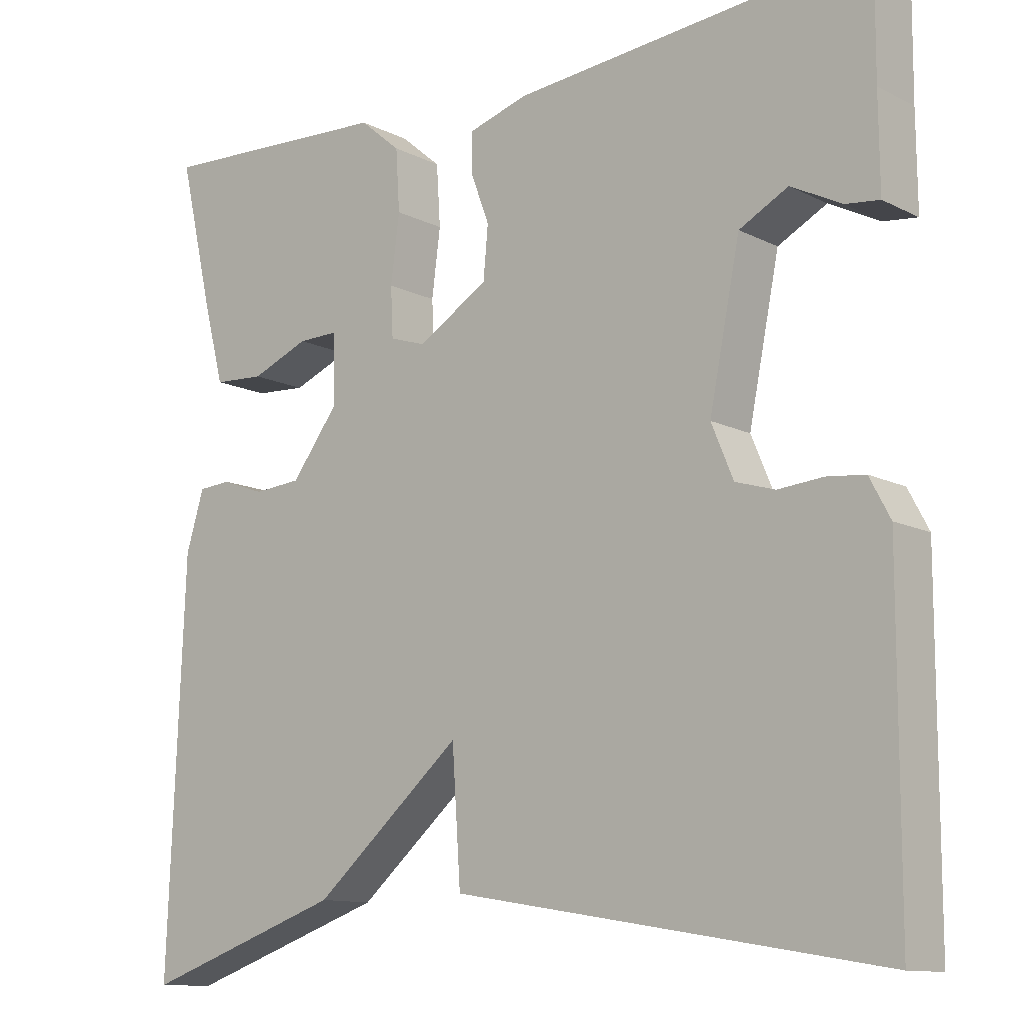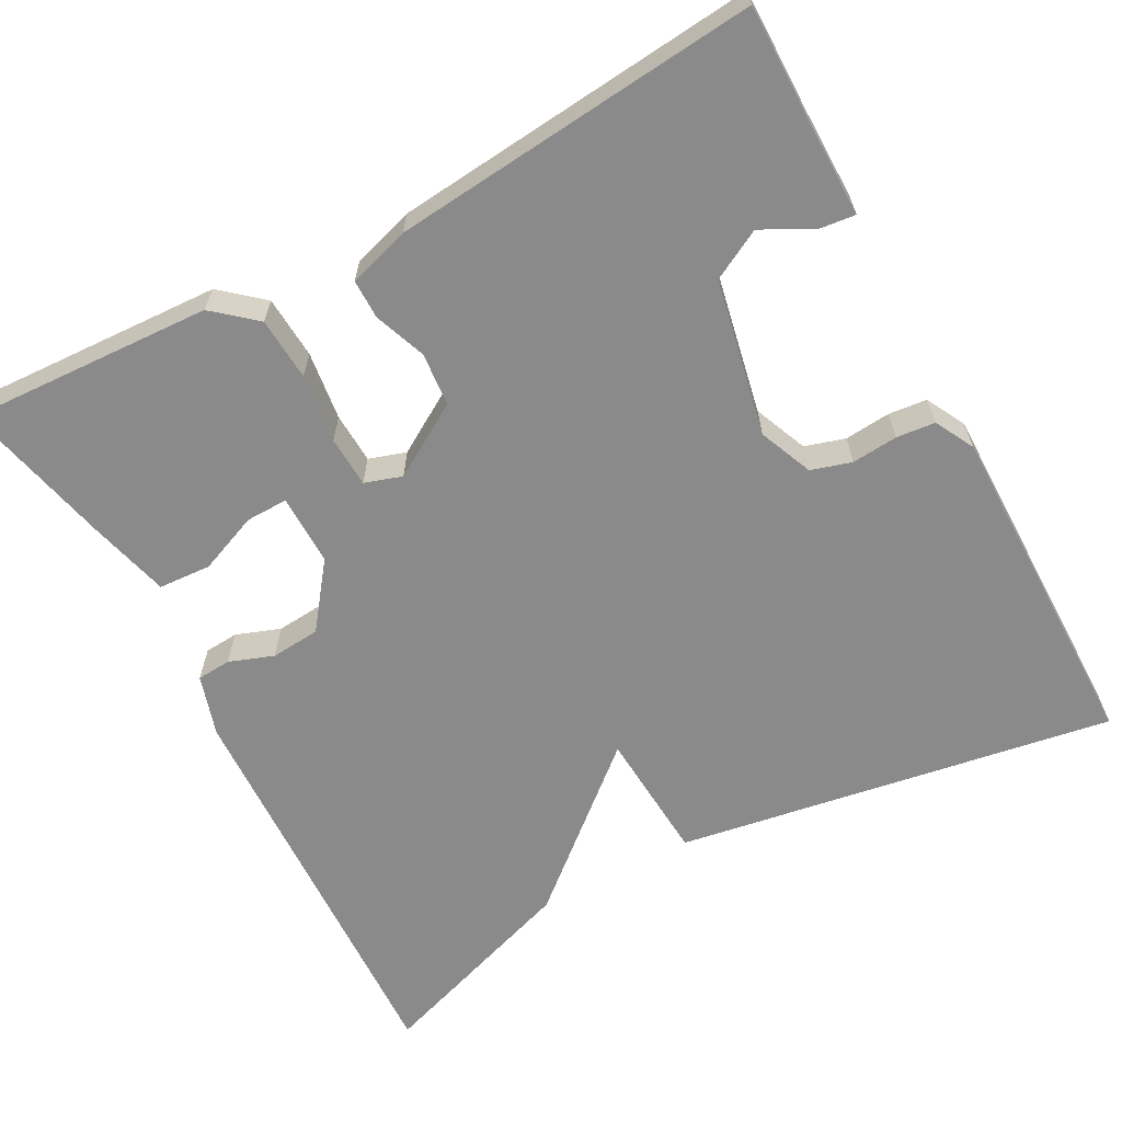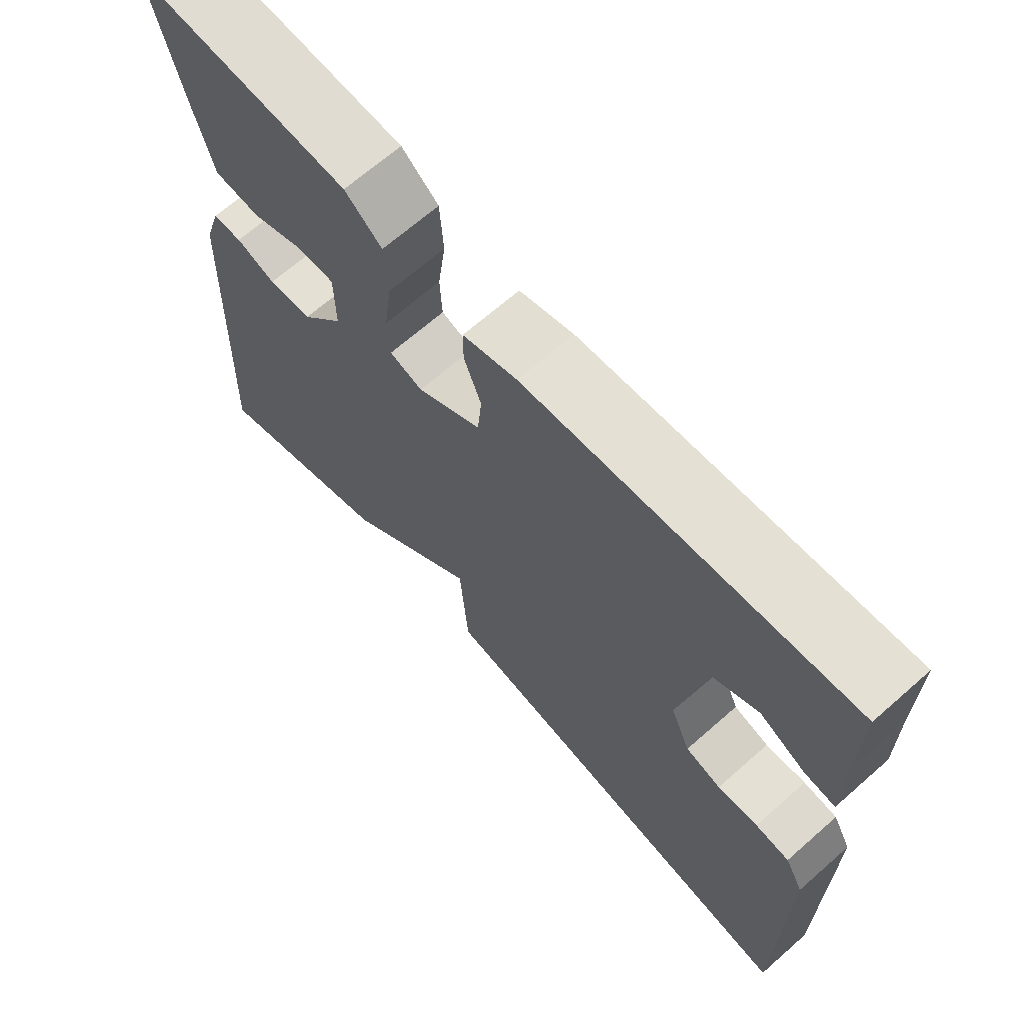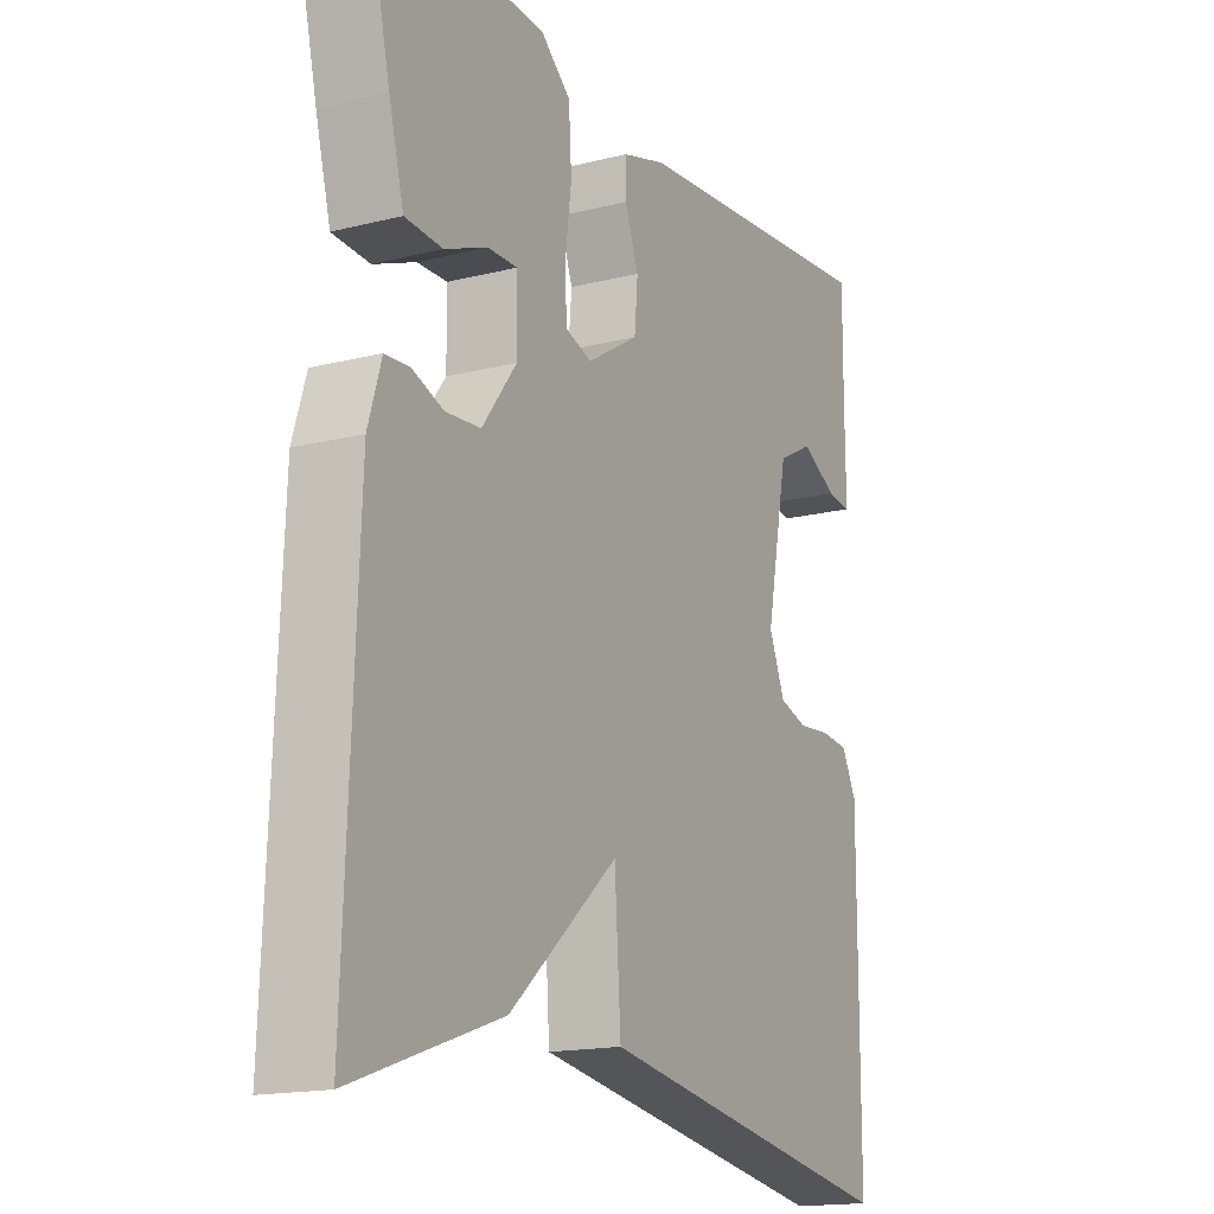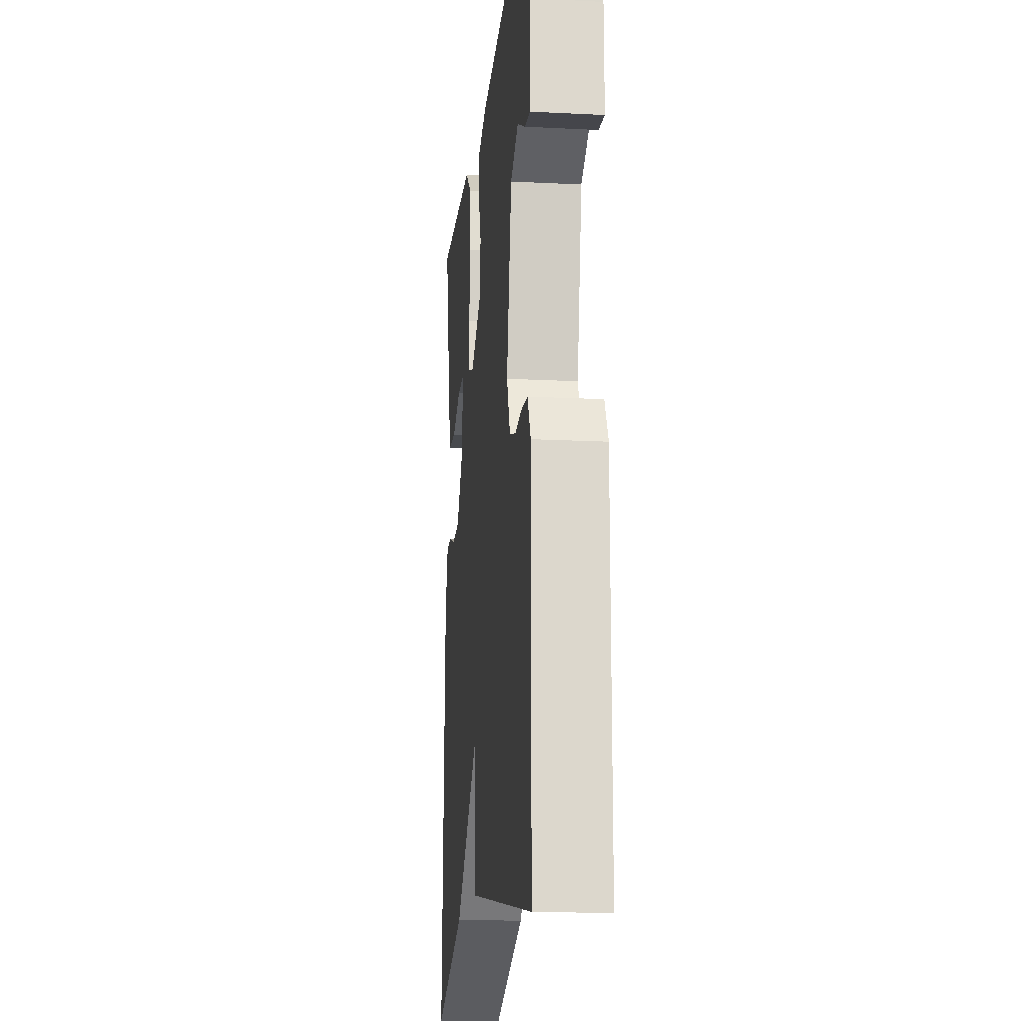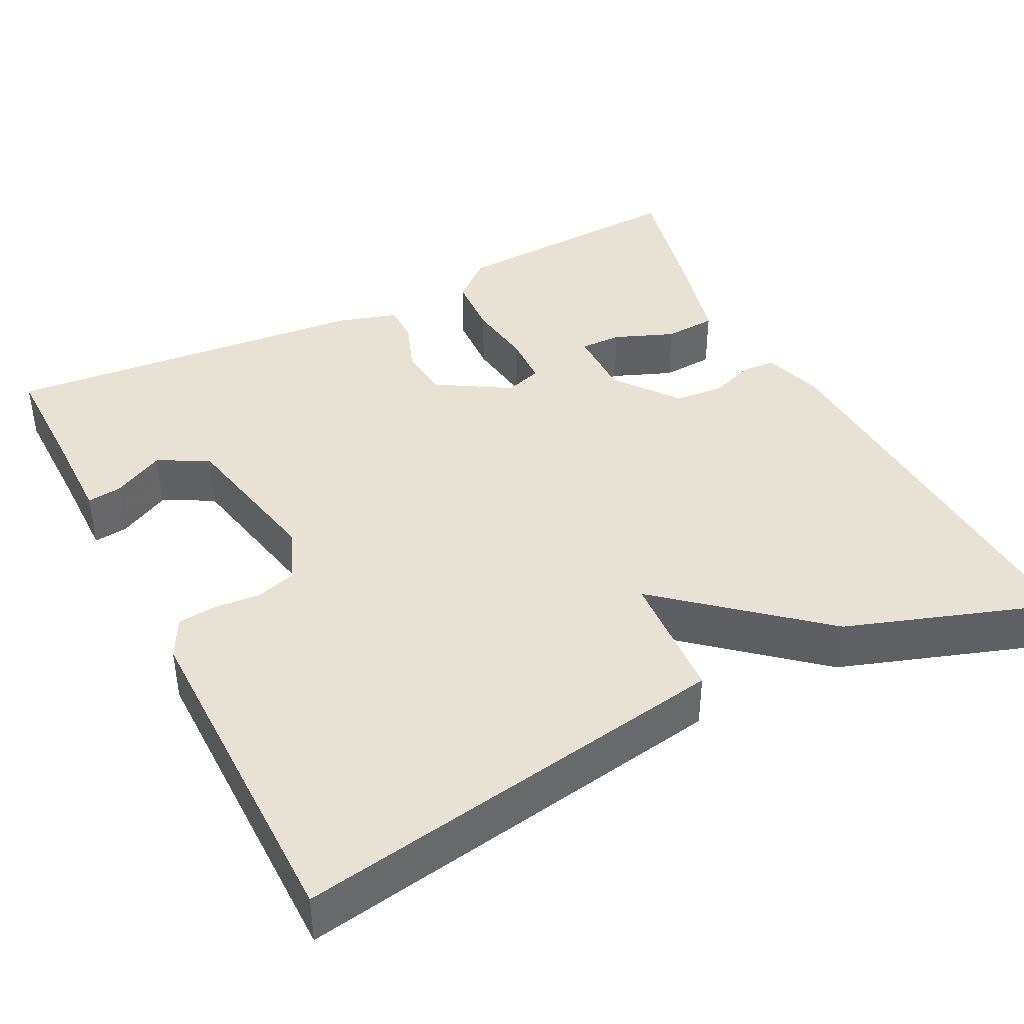
<metadata>
{"format":"obj","ext":"obj","renderer":"f3d","projection":"perspective","resolution":1024,"background":"white","views":[{"elev":-11.8,"azim":40.2,"up":"+Z"},{"elev":-63.6,"azim":28.3,"up":"+Y"},{"elev":67.6,"azim":48.6,"up":"+Z"},{"elev":-16.5,"azim":-62.9,"up":"+Z"},{"elev":-16.6,"azim":84.1,"up":"+Z"},{"elev":40.8,"azim":152.8,"up":"+Y"}]}
</metadata>
<code>
v -0.5 0.07 0.5
v -0.196 0.07 0.485
v -0.144 0.07 0.441
v -0.139 0.07 0.363
v -0.15 0.07 0.278
v -0.147 0.07 0.215
v -0.101 0.07 0.2
v -0.011 0.07 0.255
v -0.005 0.07 0.321
v -0.029 0.07 0.385
v -0.029 0.07 0.434
v 0.047 0.07 0.457
v 0.5 0.07 0.5
v 0.499 0.07 0.354
v 0.5 0.07 0.237
v 0.457 0.07 0.242
v 0.393 0.07 0.275
v 0.331 0.07 0.242
v 0.292 0.07 0.049
v 0.32 0.07 -0.018
v 0.37 0.07 -0.033
v 0.427 0.07 -0.028
v 0.475 0.07 -0.033
v 0.501 0.07 -0.082
v 0.5 0.07 -0.5
v -0.042 0.07 -0.411
v -0.053 0.07 -0.248
v -0.242 0.07 -0.411
v -0.5 0.07 -0.5
v -0.479 0.07 0.009
v -0.456 0.07 0.084
v -0.414 0.07 0.087
v -0.359 0.07 0.067
v -0.298 0.07 0.072
v -0.238 0.07 0.151
v -0.239 0.07 0.239
v -0.291 0.07 0.238
v -0.365 0.07 0.208
v -0.43 0.07 0.212
v -0.456 0.07 0.311
v -0.5 0 0.5
v -0.196 0 0.485
v -0.144 0 0.441
v -0.139 0 0.363
v -0.15 0 0.278
v -0.147 0 0.215
v -0.101 0 0.2
v -0.011 0 0.255
v -0.005 0 0.321
v -0.029 0 0.385
v -0.029 0 0.434
v 0.047 0 0.457
v 0.5 0 0.5
v 0.499 0 0.354
v 0.5 0 0.237
v 0.457 0 0.242
v 0.393 0 0.275
v 0.331 0 0.242
v 0.292 0 0.049
v 0.32 0 -0.018
v 0.37 0 -0.033
v 0.427 0 -0.028
v 0.475 0 -0.033
v 0.501 0 -0.082
v 0.5 0 -0.5
v -0.042 0 -0.411
v -0.053 0 -0.248
v -0.242 0 -0.411
v -0.5 0 -0.5
v -0.479 0 0.009
v -0.456 0 0.084
v -0.414 0 0.087
v -0.359 0 0.067
v -0.298 0 0.072
v -0.238 0 0.151
v -0.239 0 0.239
v -0.291 0 0.238
v -0.365 0 0.208
v -0.43 0 0.212
v -0.456 0 0.311
f 2 3 4
f 1 2 4
f 40 1 4
f 39 40 4
f 38 39 4
f 37 38 4
f 36 37 4 5
f 35 36 5 6
f 34 35 6 7
f 31 32 33
f 30 31 33
f 29 30 33
f 28 29 33
f 27 28 33
f 27 33 34
f 25 26 27
f 24 25 27
f 23 24 27
f 22 23 27
f 21 22 27
f 20 21 27 34
f 34 7 8
f 20 34 8
f 19 20 8
f 14 15 16 17
f 14 17 18
f 13 14 18
f 12 13 18
f 11 12 18
f 10 11 18
f 9 10 18
f 8 9 18 19
f 44 43 42
f 44 42 41
f 44 41 80
f 44 80 79
f 44 79 78
f 44 78 77
f 45 44 77 76
f 46 45 76 75
f 47 46 75 74
f 73 72 71
f 73 71 70
f 73 70 69
f 73 69 68
f 73 68 67
f 74 73 67
f 67 66 65
f 67 65 64
f 67 64 63
f 67 63 62
f 67 62 61
f 74 67 61 60
f 48 47 74
f 48 74 60
f 48 60 59
f 57 56 55 54
f 58 57 54
f 58 54 53
f 58 53 52
f 58 52 51
f 58 51 50
f 58 50 49
f 59 58 49 48
f 1 41 42 2
f 2 42 43 3
f 3 43 44 4
f 4 44 45 5
f 5 45 46 6
f 6 46 47 7
f 7 47 48 8
f 8 48 49 9
f 9 49 50 10
f 10 50 51 11
f 11 51 52 12
f 12 52 53 13
f 13 53 54 14
f 14 54 55 15
f 15 55 56 16
f 16 56 57 17
f 17 57 58 18
f 18 58 59 19
f 19 59 60 20
f 20 60 61 21
f 21 61 62 22
f 22 62 63 23
f 23 63 64 24
f 24 64 65 25
f 25 65 66 26
f 26 66 67 27
f 27 67 68 28
f 28 68 69 29
f 29 69 70 30
f 30 70 71 31
f 31 71 72 32
f 32 72 73 33
f 33 73 74 34
f 34 74 75 35
f 35 75 76 36
f 36 76 77 37
f 37 77 78 38
f 38 78 79 39
f 39 79 80 40
f 40 80 41 1

</code>
